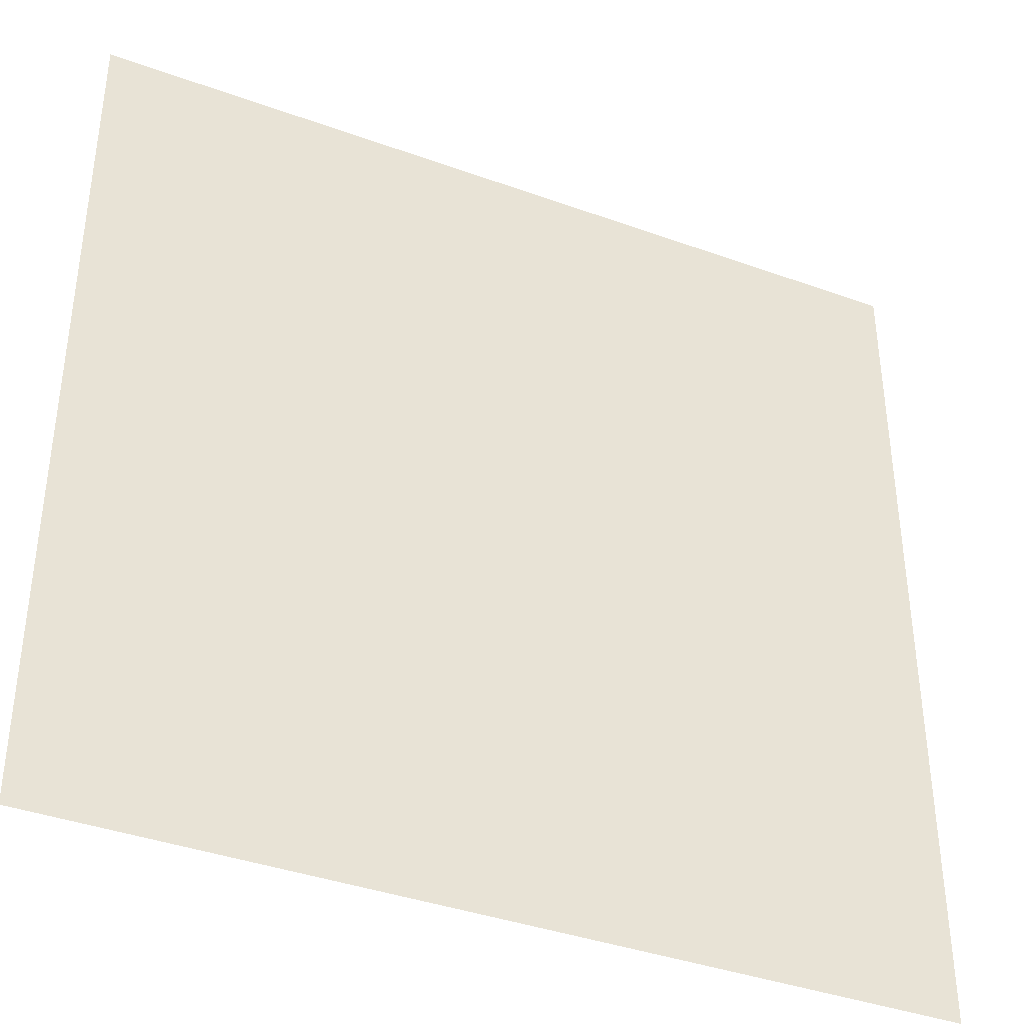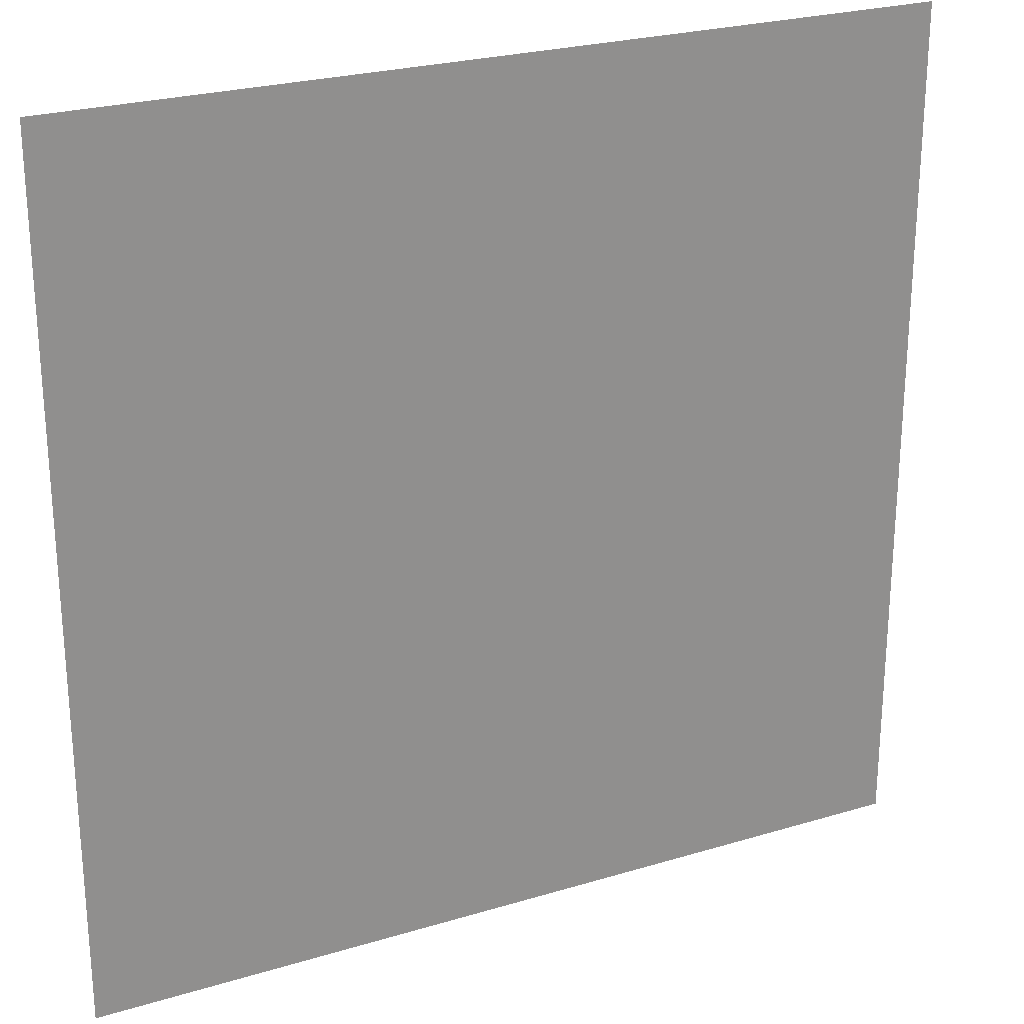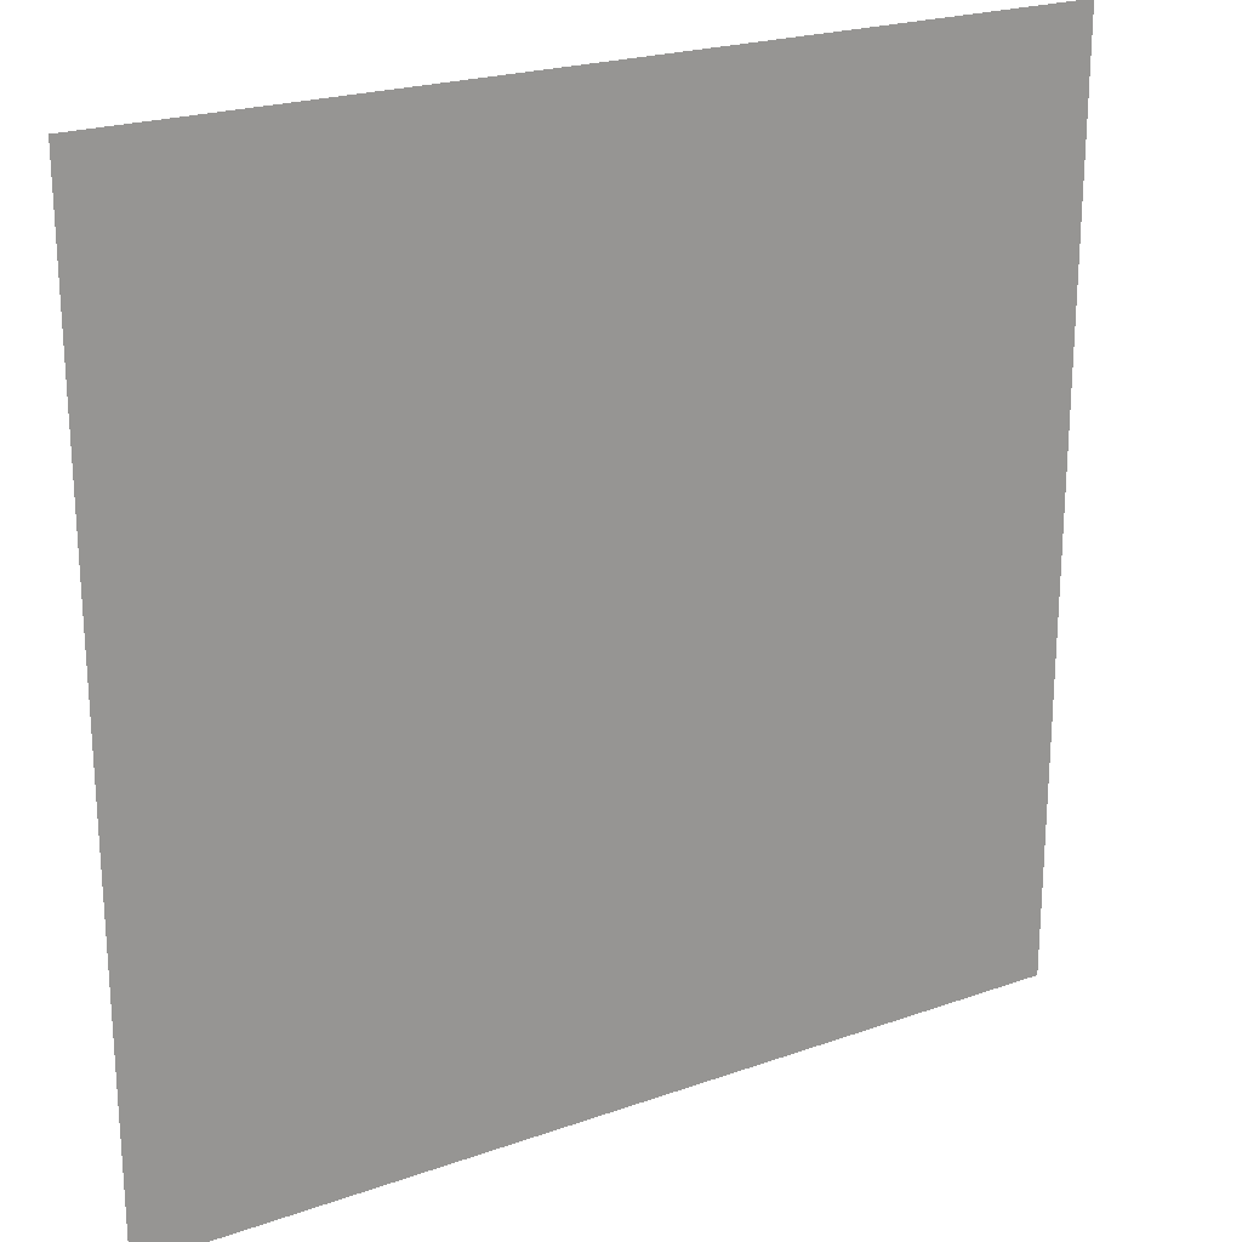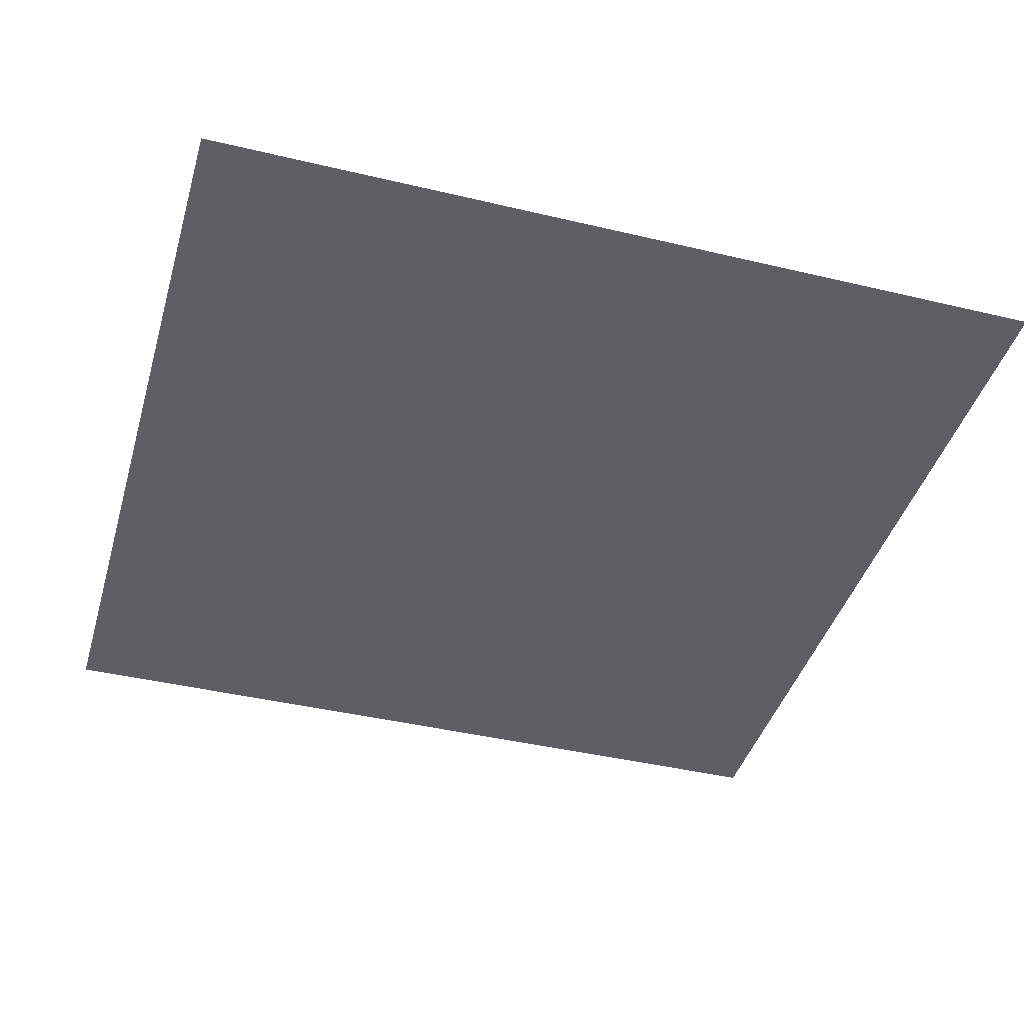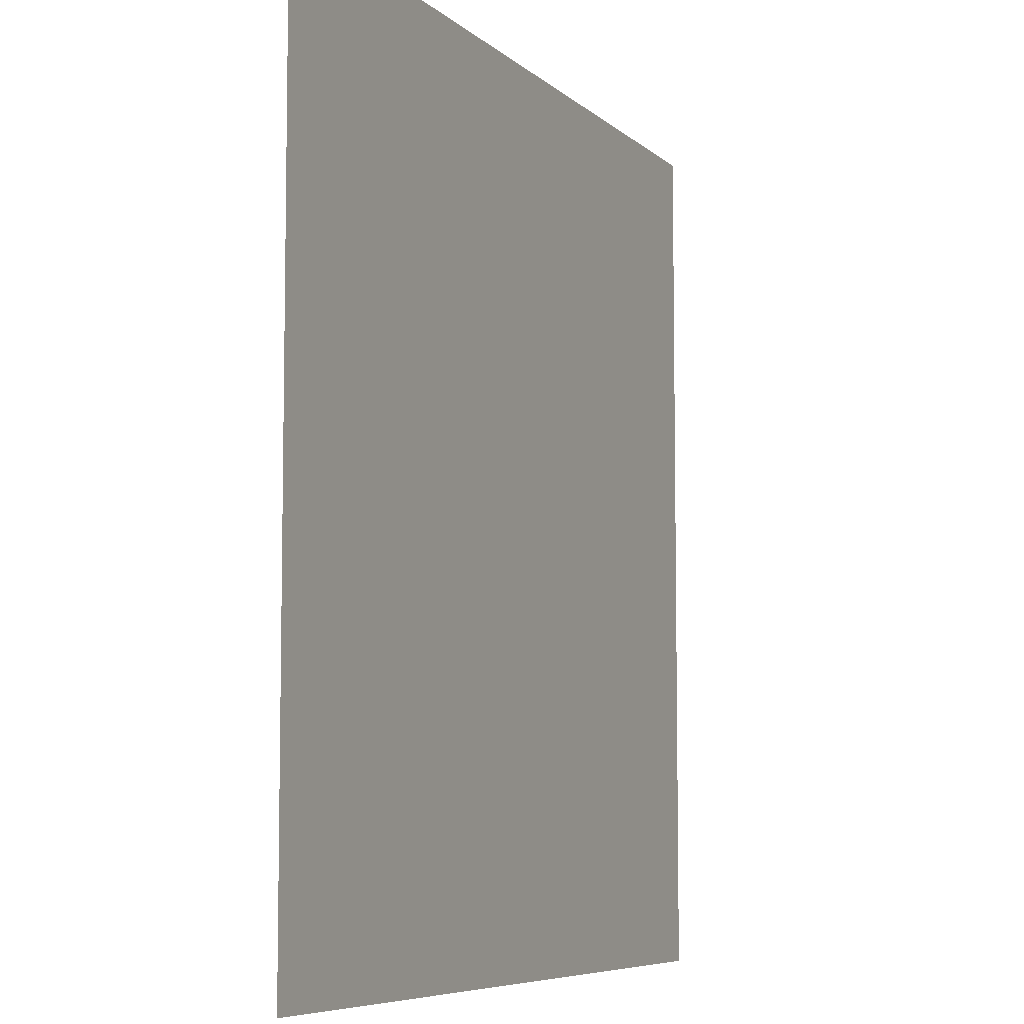
<metadata>
{"format":"obj","ext":"obj","renderer":"f3d","projection":"perspective","resolution":1024,"background":"white","views":[{"elev":-38.9,"azim":-24.4,"up":"+Y"},{"elev":25.0,"azim":153.9,"up":"+Y"},{"elev":22.4,"azim":148.6,"up":"+Y"},{"elev":-41.8,"azim":-16.0,"up":"+Z"},{"elev":-6.9,"azim":114.2,"up":"+Y"}]}
</metadata>
<code>
g default
v -3.174 -0.4142 0.7273
v -2.346 -0.4142 0.7273
v -3.174 0.4142 0.7273
v -2.346 0.4142 0.7273
g Ref
f 1 2 4 3

</code>
